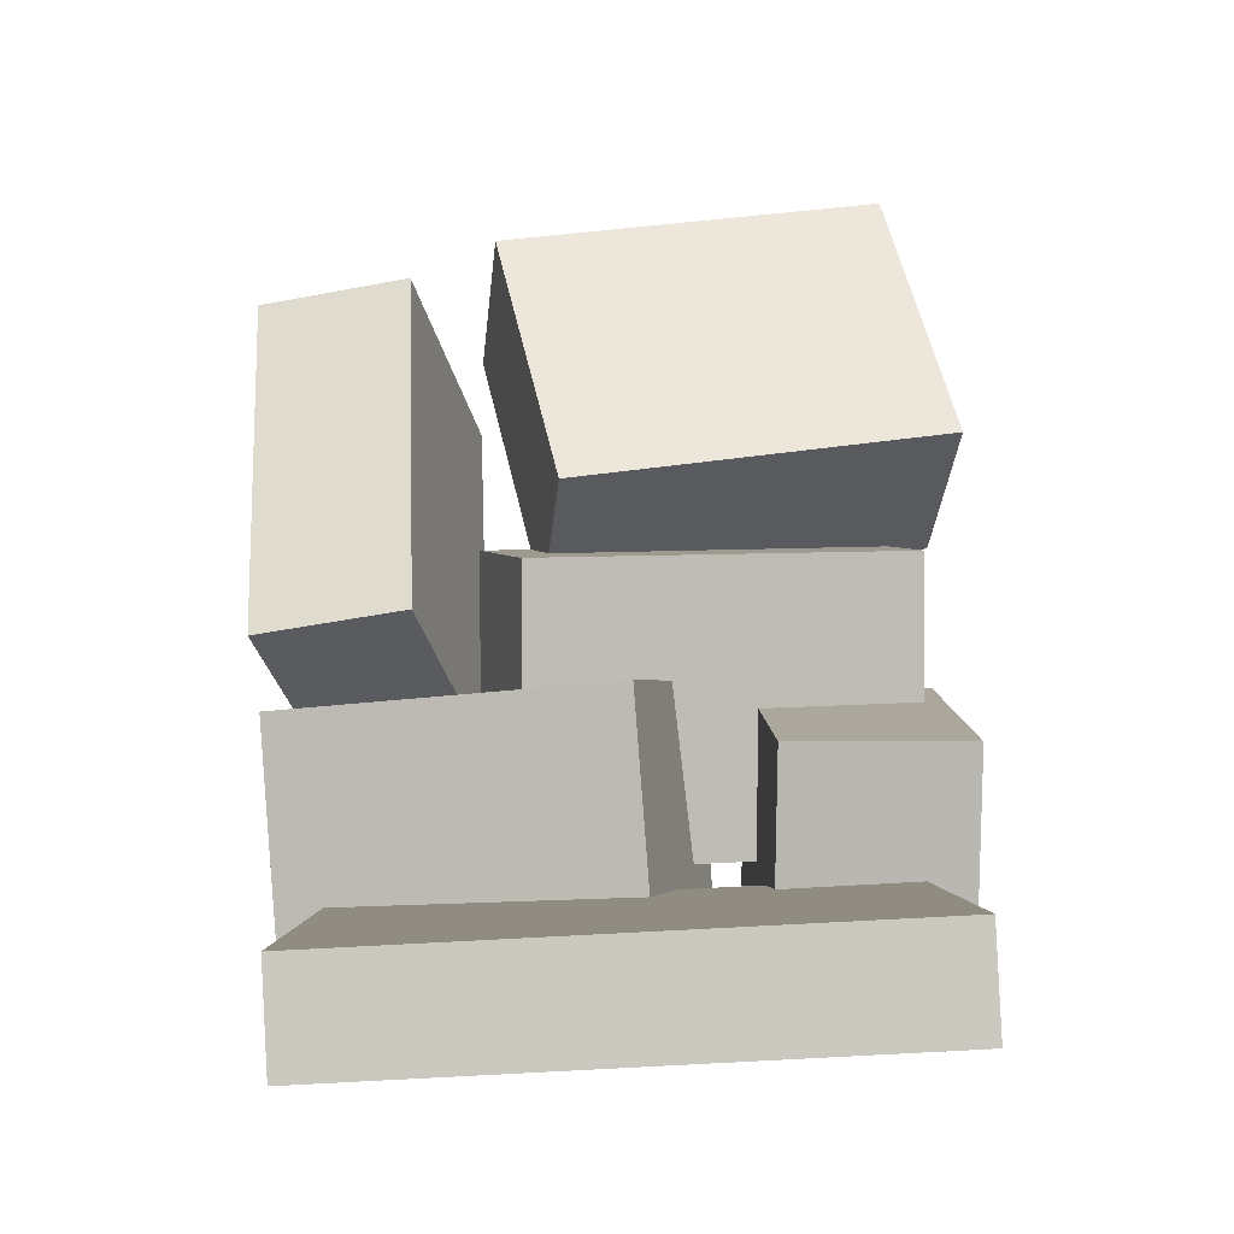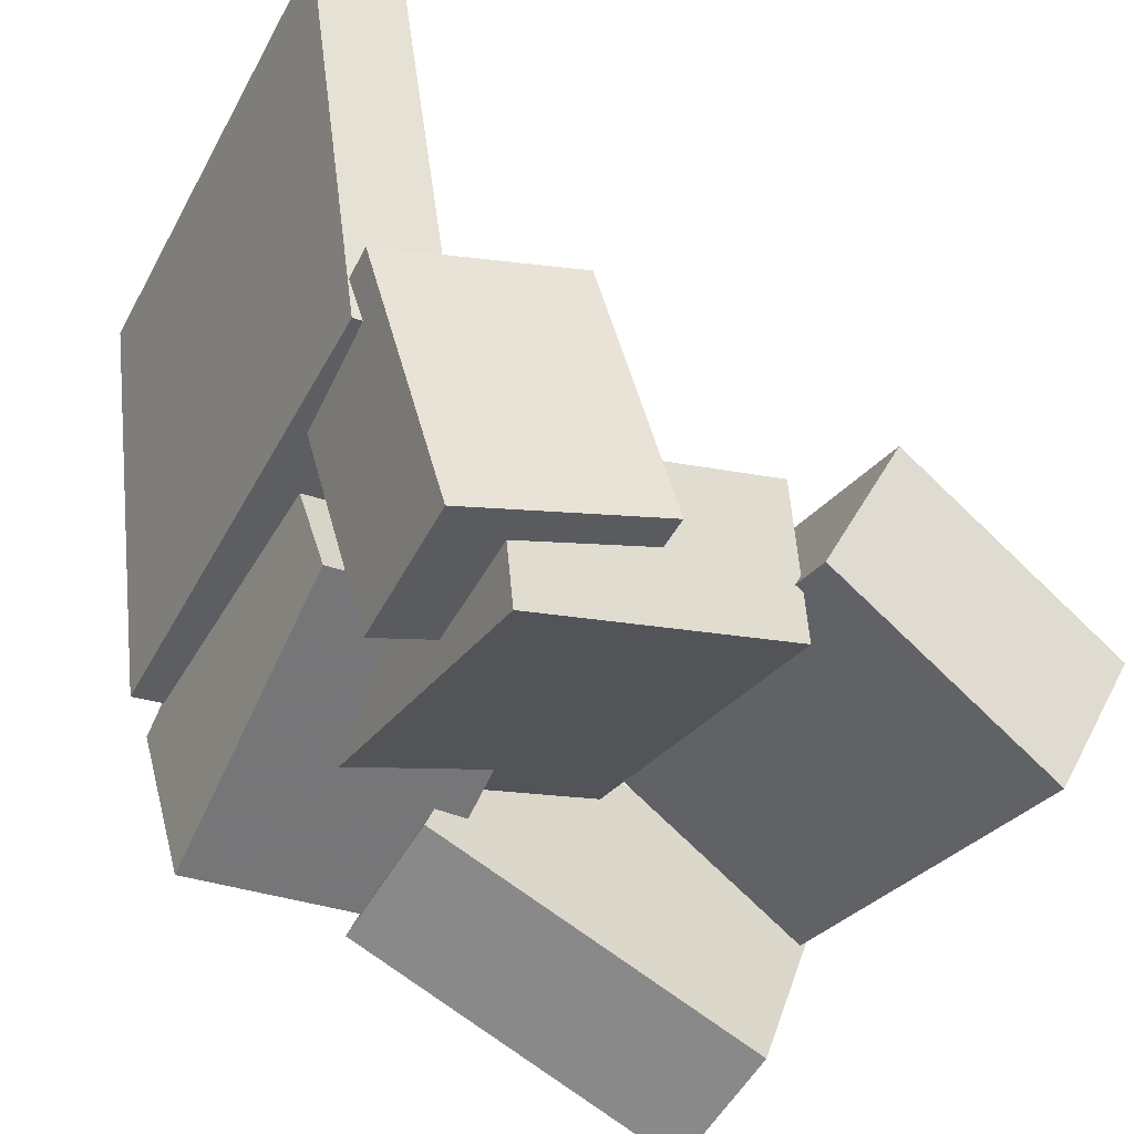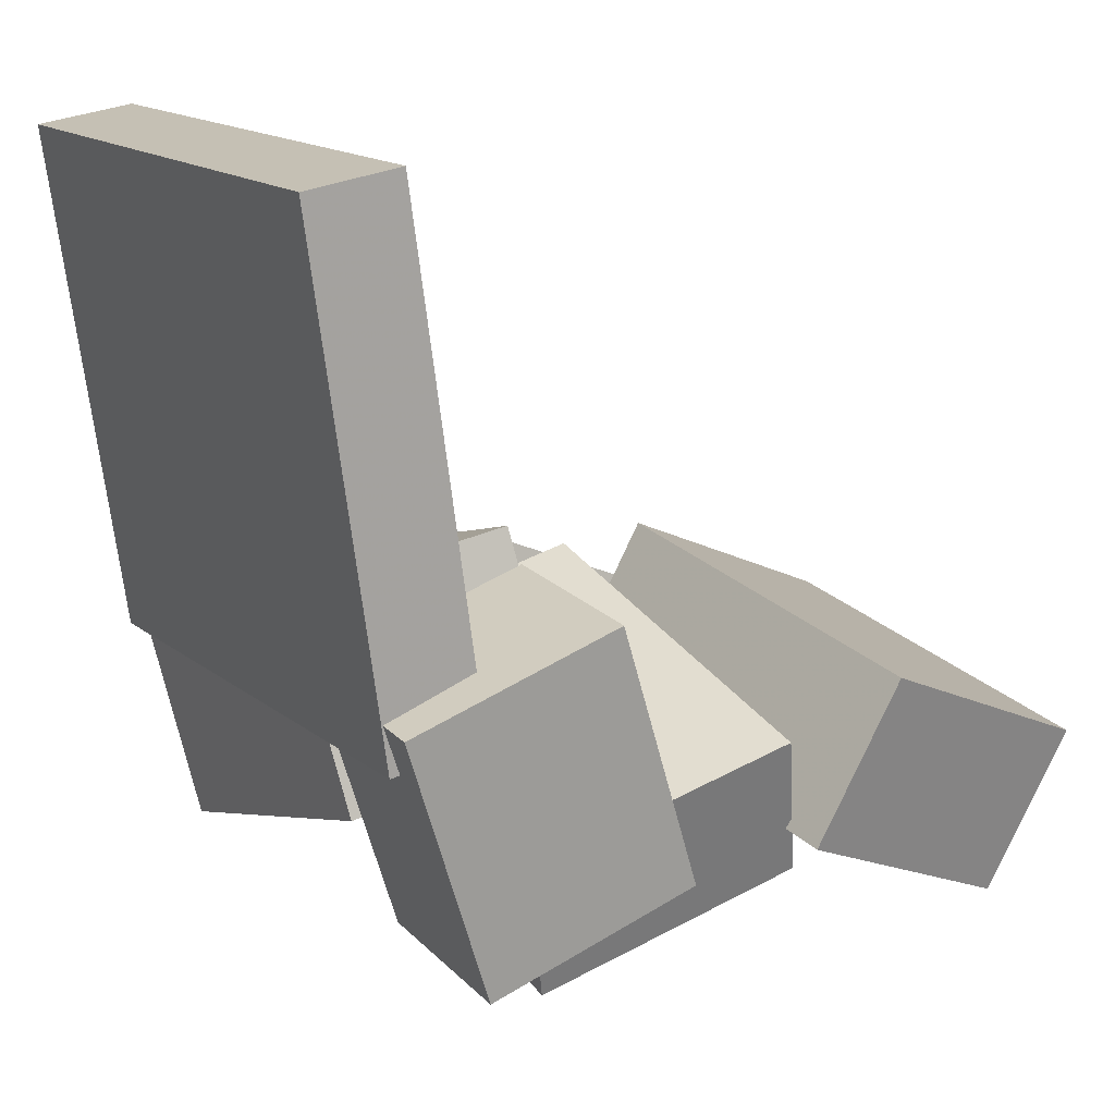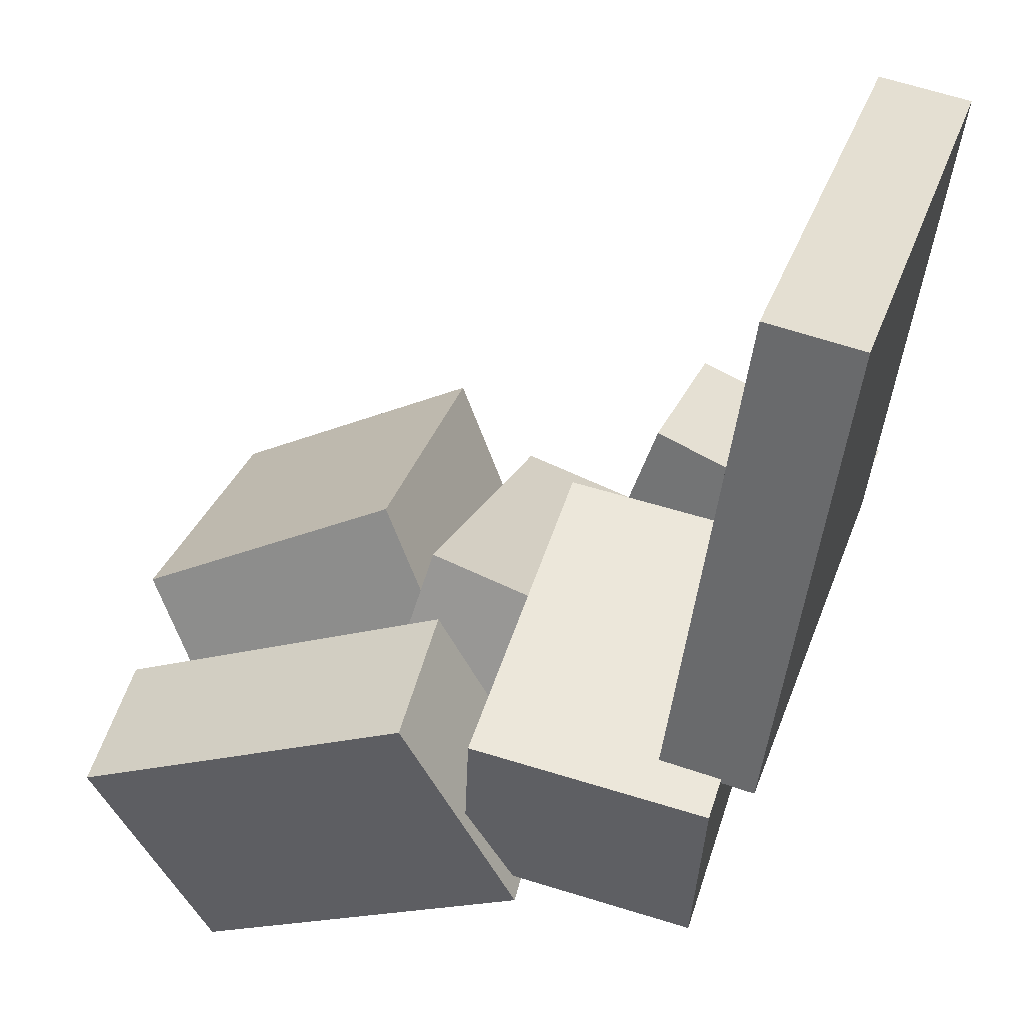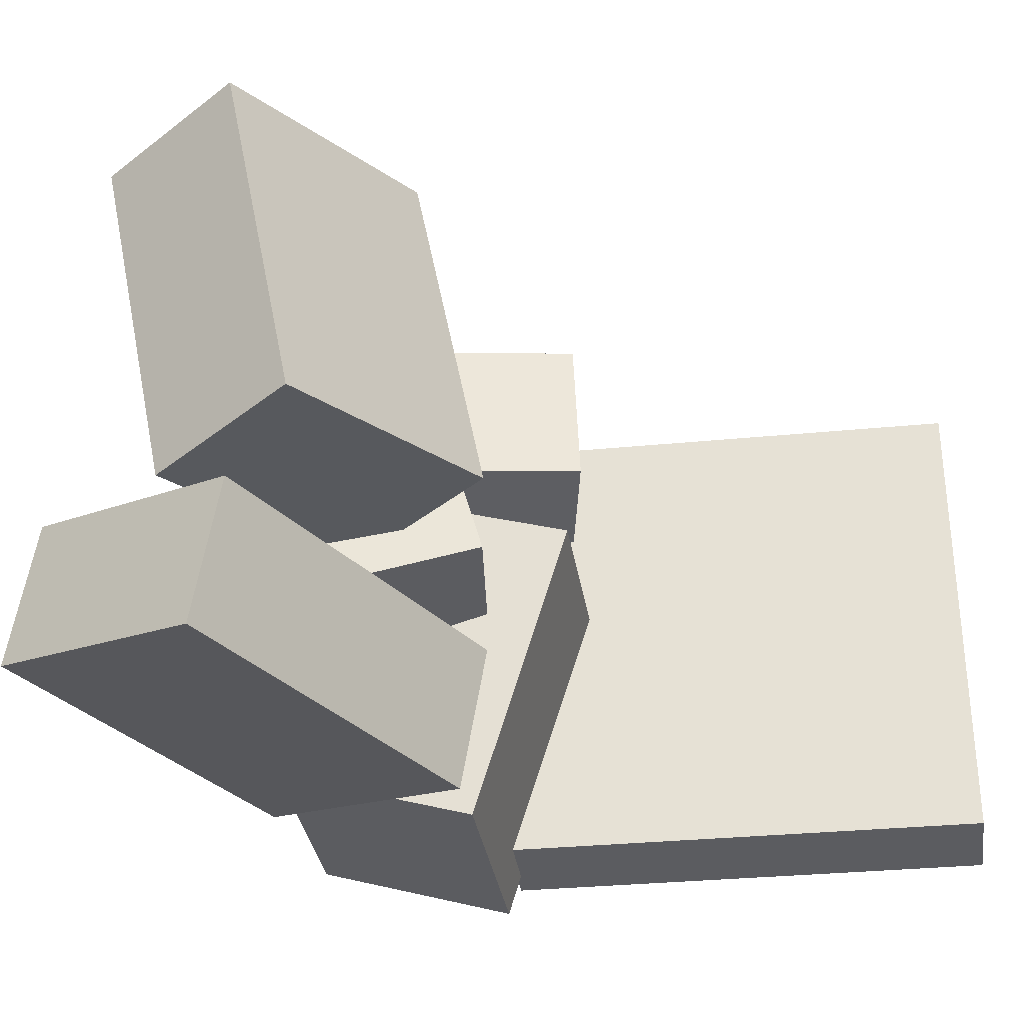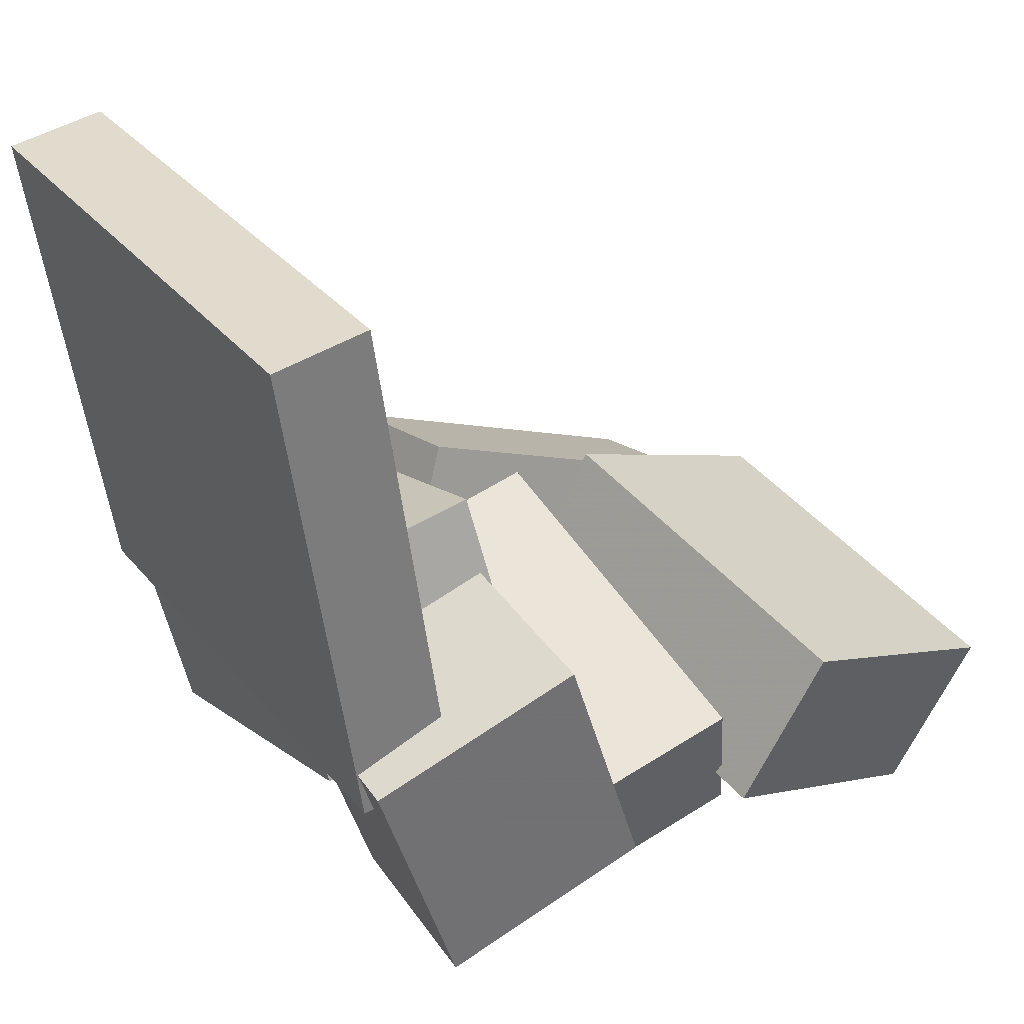
<metadata>
{"format":"obj","ext":"obj","renderer":"f3d","projection":"perspective","resolution":1024,"background":"white","views":[{"elev":79.9,"azim":-95.0,"up":"+Y"},{"elev":-45.0,"azim":-28.9,"up":"+Y"},{"elev":15.7,"azim":-34.7,"up":"+Y"},{"elev":33.9,"azim":-164.2,"up":"+Y"},{"elev":-33.2,"azim":106.1,"up":"+Z"},{"elev":33.0,"azim":-35.0,"up":"+Y"}]}
</metadata>
<code>
v -0.2338 -0.054 -0.2
v -0.2476 -0.0546 0.1808
v -0.2852 0.306 -0.2013
v -0.2991 0.3054 0.1795
v -0.1649 -0.04416 -0.1975
v -0.1788 -0.04475 0.1833
v -0.2164 0.3159 -0.1988
v -0.2302 0.3153 0.182
f 1.0 7.0 5.0
f 1.0 3.0 7.0
f 1.0 4.0 3.0
f 1.0 2.0 4.0
f 3.0 8.0 7.0
f 3.0 4.0 8.0
f 5.0 7.0 8.0
f 5.0 8.0 6.0
f 1.0 5.0 6.0
f 1.0 6.0 2.0
f 2.0 6.0 8.0
f 2.0 8.0 4.0
v -0.2436 -0.0134 0.08163
v -0.1799 -0.2021 0.07531
v -0.254 -0.02118 0.2093
v -0.1902 -0.2099 0.203
v -0.09409 0.03662 0.09679
v -0.03034 -0.1521 0.09046
v -0.1044 0.02884 0.2245
v -0.04068 -0.1599 0.2181
f 9.0 15.0 13.0
f 9.0 11.0 15.0
f 9.0 12.0 11.0
f 9.0 10.0 12.0
f 11.0 16.0 15.0
f 11.0 12.0 16.0
f 13.0 15.0 16.0
f 13.0 16.0 14.0
f 9.0 13.0 14.0
f 9.0 14.0 10.0
f 10.0 14.0 16.0
f 10.0 16.0 12.0
v -0.1901 -0.2038 -0.1859
v -0.2015 -0.1324 0.054
v -0.2085 -0.0567 -0.2306
v -0.2199 0.01472 0.009346
v -0.01823 -0.1818 -0.1843
v -0.0296 -0.1104 0.0556
v -0.03661 -0.03473 -0.229
v -0.04798 0.03669 0.01095
f 17.0 23.0 21.0
f 17.0 19.0 23.0
f 17.0 20.0 19.0
f 17.0 18.0 20.0
f 19.0 24.0 23.0
f 19.0 20.0 24.0
f 21.0 23.0 24.0
f 21.0 24.0 22.0
f 17.0 21.0 22.0
f 17.0 22.0 18.0
f 18.0 22.0 24.0
f 18.0 24.0 20.0
v 0.03603 -0.105 -0.04186
v 0.05548 -0.1549 0.2248
v 0.08941 0.009938 -0.02421
v 0.1089 -0.04006 0.2425
v 0.222 -0.1869 -0.07079
v 0.2415 -0.2369 0.1959
v 0.2754 -0.07202 -0.05314
v 0.2948 -0.122 0.2136
f 25.0 31.0 29.0
f 25.0 27.0 31.0
f 25.0 28.0 27.0
f 25.0 26.0 28.0
f 27.0 32.0 31.0
f 27.0 28.0 32.0
f 29.0 31.0 32.0
f 29.0 32.0 30.0
f 25.0 29.0 30.0
f 25.0 30.0 26.0
f 26.0 30.0 32.0
f 26.0 32.0 28.0
v 0.1896 -0.3055 -0.1861
v -0.06125 -0.199 -0.1969
v 0.2633 -0.1355 -0.2218
v 0.0125 -0.02897 -0.2327
v 0.1938 -0.2847 -0.07835
v -0.05705 -0.1782 -0.08917
v 0.2675 -0.1146 -0.1141
v 0.01669 -0.00814 -0.1249
f 33.0 39.0 37.0
f 33.0 35.0 39.0
f 33.0 36.0 35.0
f 33.0 34.0 36.0
f 35.0 40.0 39.0
f 35.0 36.0 40.0
f 37.0 39.0 40.0
f 37.0 40.0 38.0
f 33.0 37.0 38.0
f 33.0 38.0 34.0
f 34.0 38.0 40.0
f 34.0 40.0 36.0
v -0.1243 -0.1583 -0.09795
v -0.1276 -0.2334 0.1682
v -0.1529 -0.05349 -0.06872
v -0.1561 -0.1286 0.1975
v 0.07173 -0.1094 -0.08175
v 0.06848 -0.1845 0.1844
v 0.04315 -0.004563 -0.05252
v 0.0399 -0.07967 0.2137
f 41.0 47.0 45.0
f 41.0 43.0 47.0
f 41.0 44.0 43.0
f 41.0 42.0 44.0
f 43.0 48.0 47.0
f 43.0 44.0 48.0
f 45.0 47.0 48.0
f 45.0 48.0 46.0
f 41.0 45.0 46.0
f 41.0 46.0 42.0
f 42.0 46.0 48.0
f 42.0 48.0 44.0

</code>
